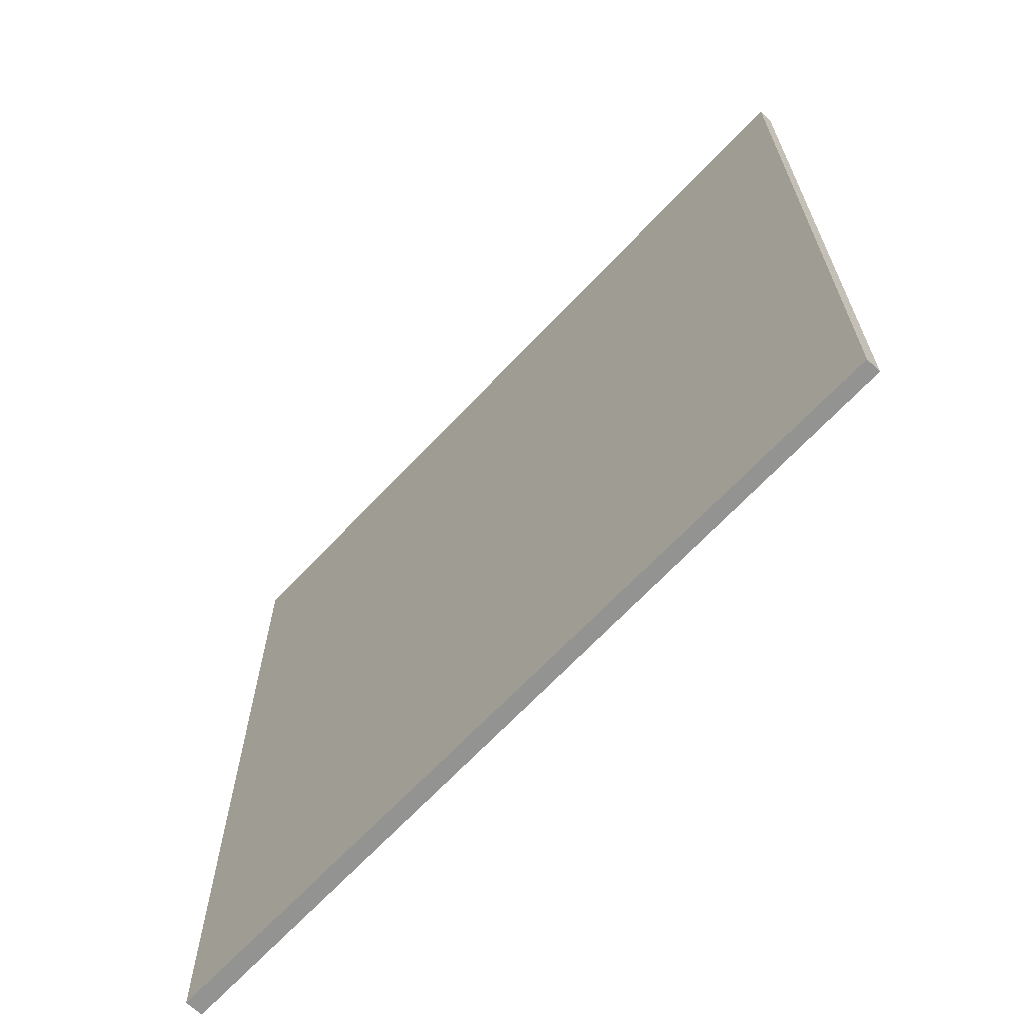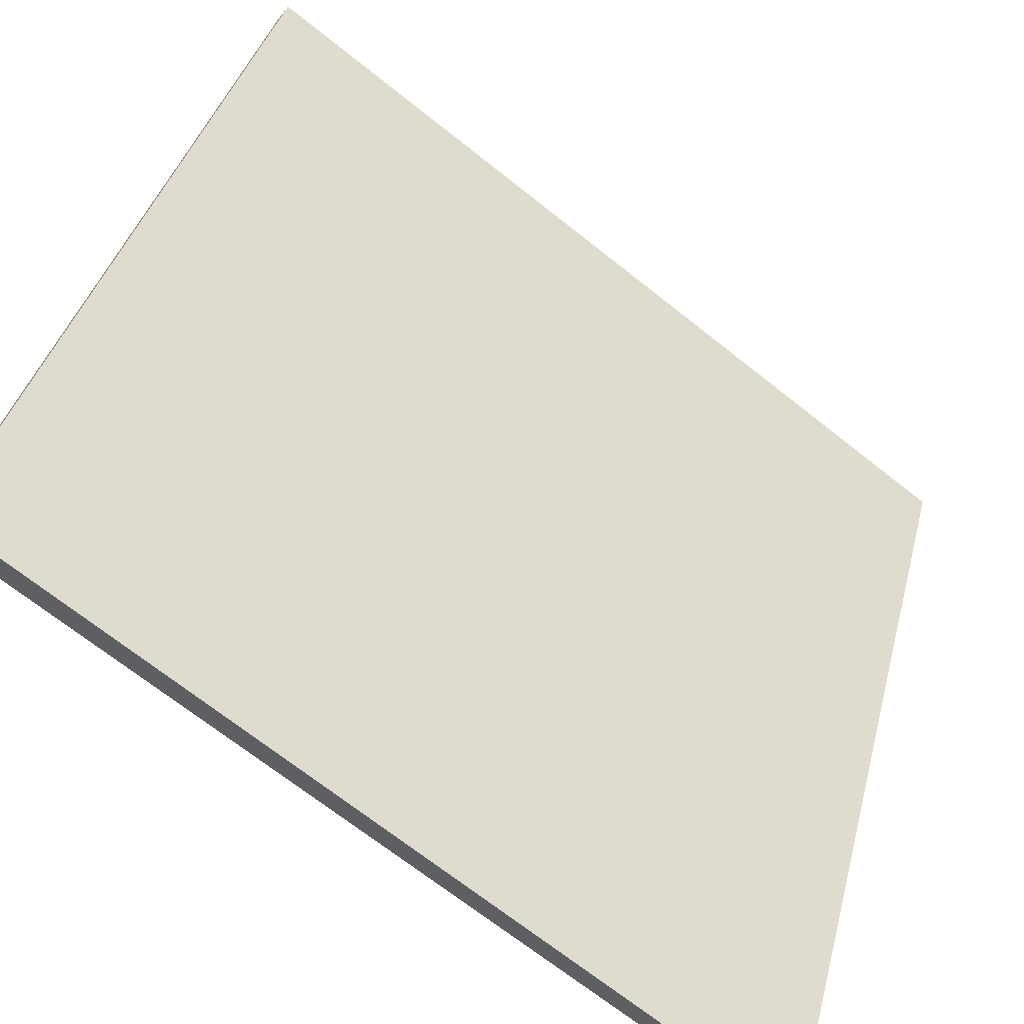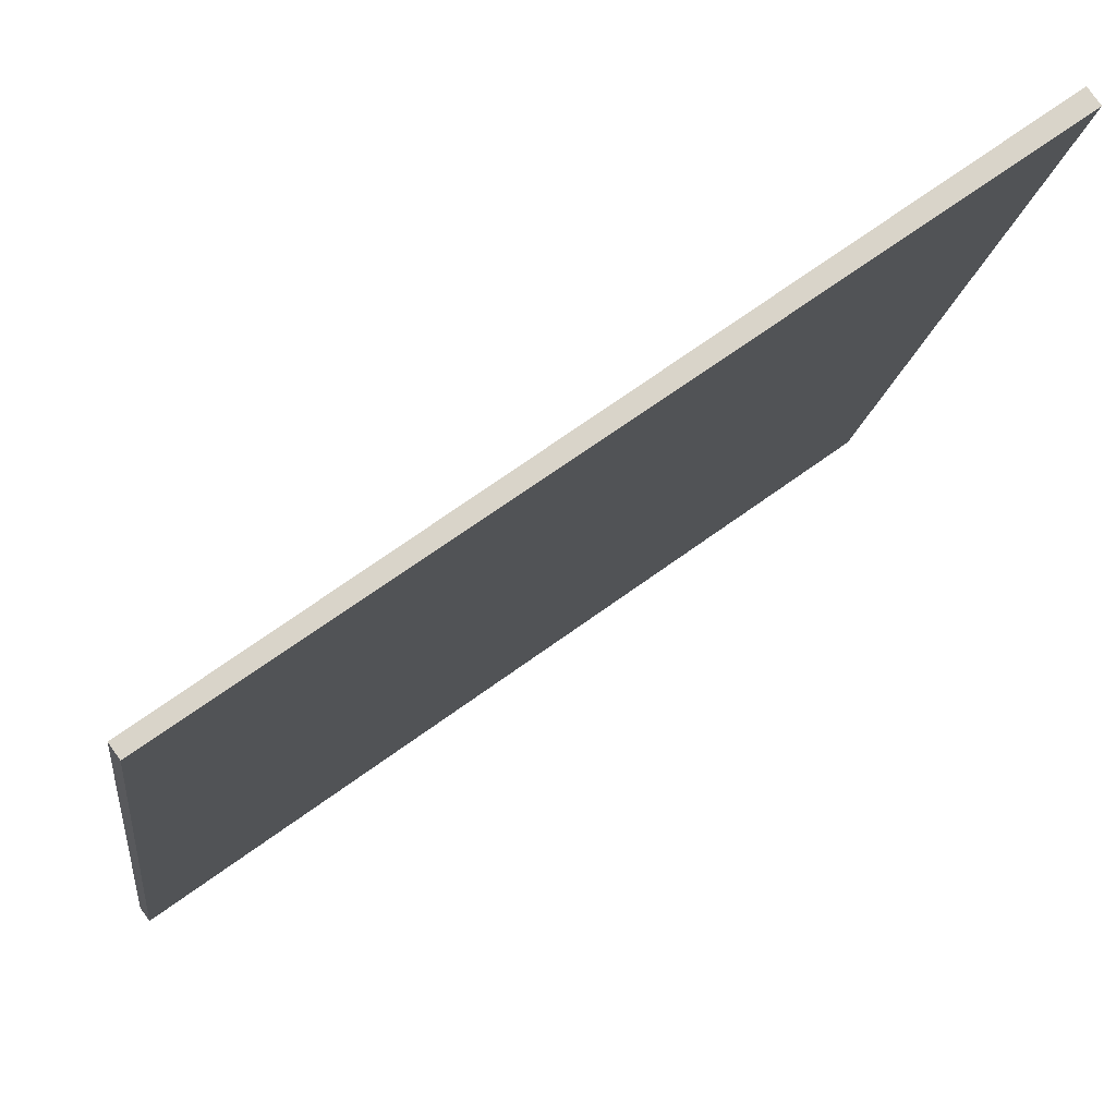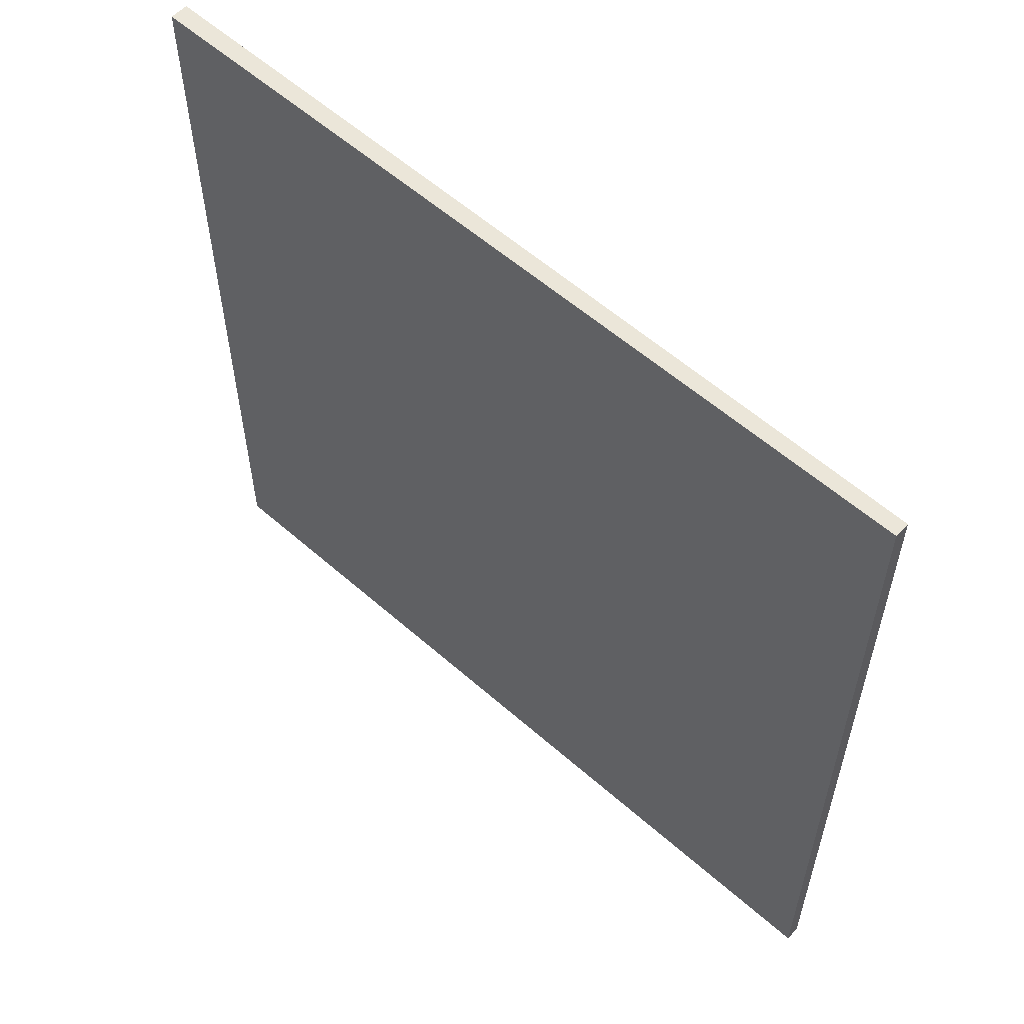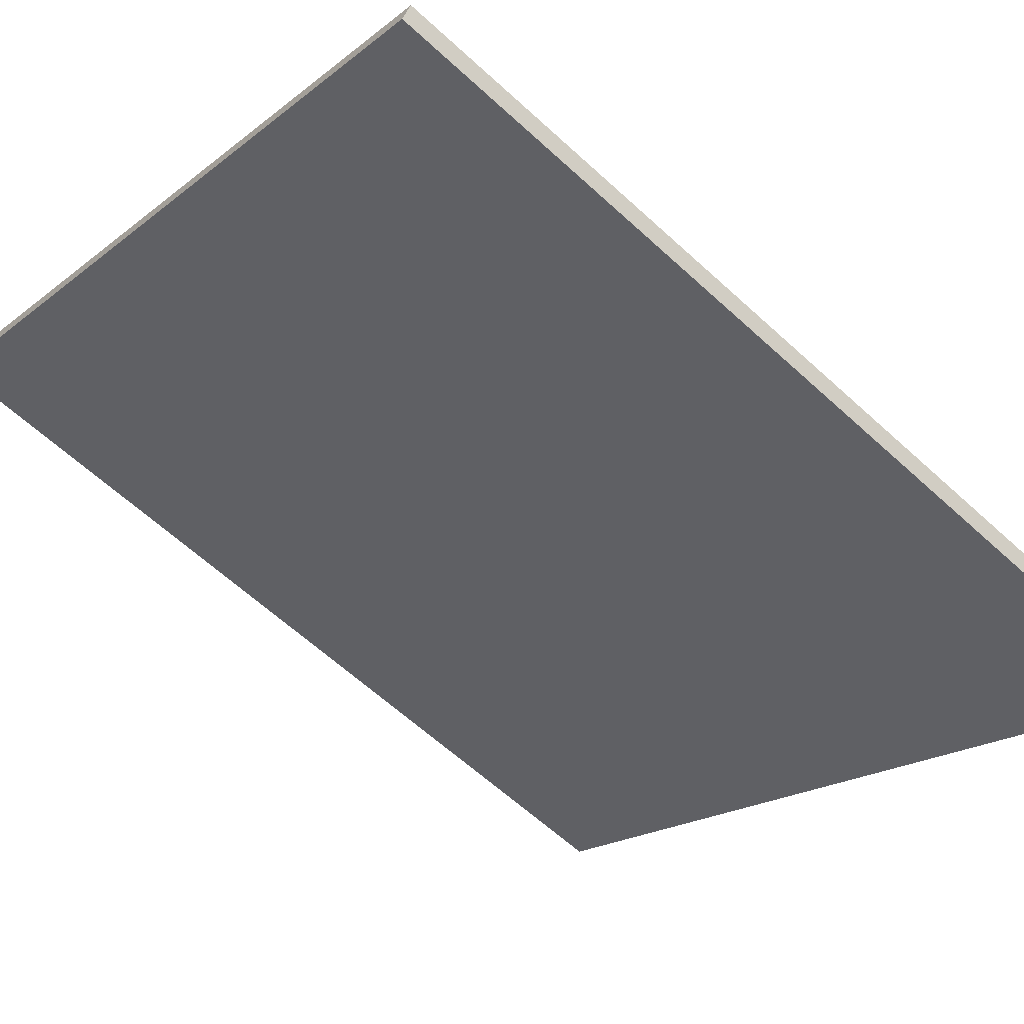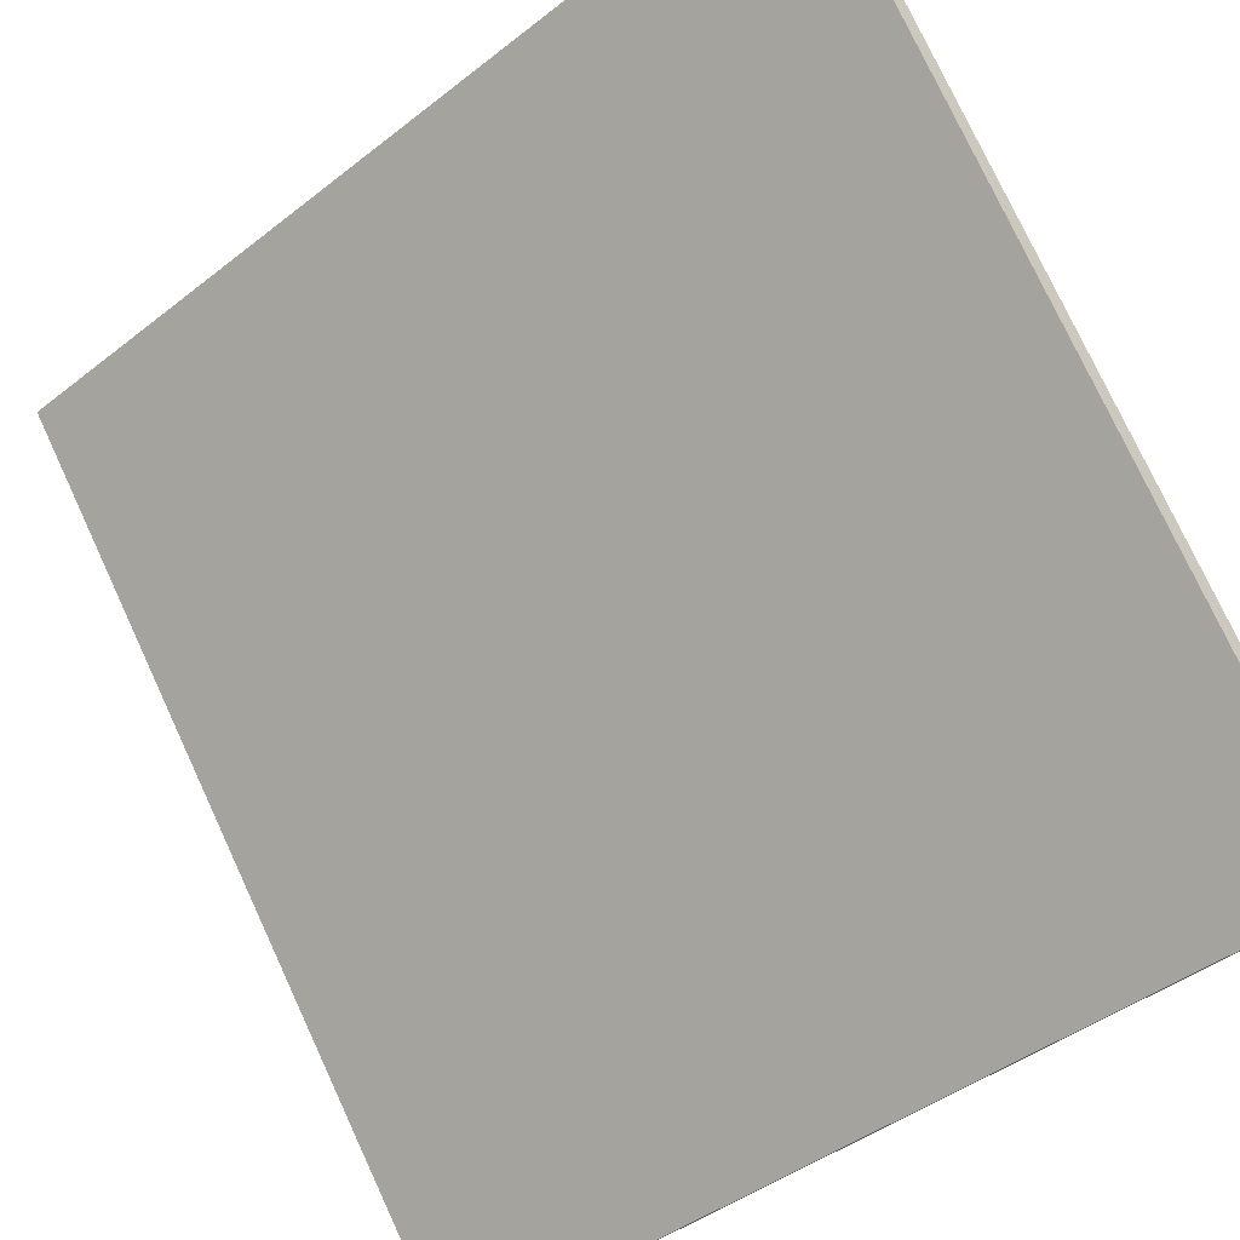
<metadata>
{"format":"obj","ext":"obj","renderer":"f3d","projection":"perspective","resolution":1024,"background":"white","views":[{"elev":-66.7,"azim":10.9,"up":"+Z"},{"elev":38.2,"azim":14.0,"up":"+Y"},{"elev":-14.5,"azim":173.2,"up":"+Y"},{"elev":57.5,"azim":6.5,"up":"+Z"},{"elev":-62.6,"azim":47.1,"up":"+Y"},{"elev":76.8,"azim":155.1,"up":"+Y"}]}
</metadata>
<code>
v -18.19 89.04 -3.694
v -18.19 89.04 3.694
v -18.12 89.15 -3.694
v -18.12 89.15 3.694
v -24.18 93.38 -3.694
v -24.18 93.38 3.694
v -24.08 93.51 -3.694
v -24.08 93.51 3.694
f 1 3 4
f 4 2 1
f 5 6 8
f 8 7 5
f 1 2 6
f 6 5 1
f 3 7 8
f 8 4 3
f 1 5 7
f 7 3 1
f 2 4 8
f 8 6 2

</code>
